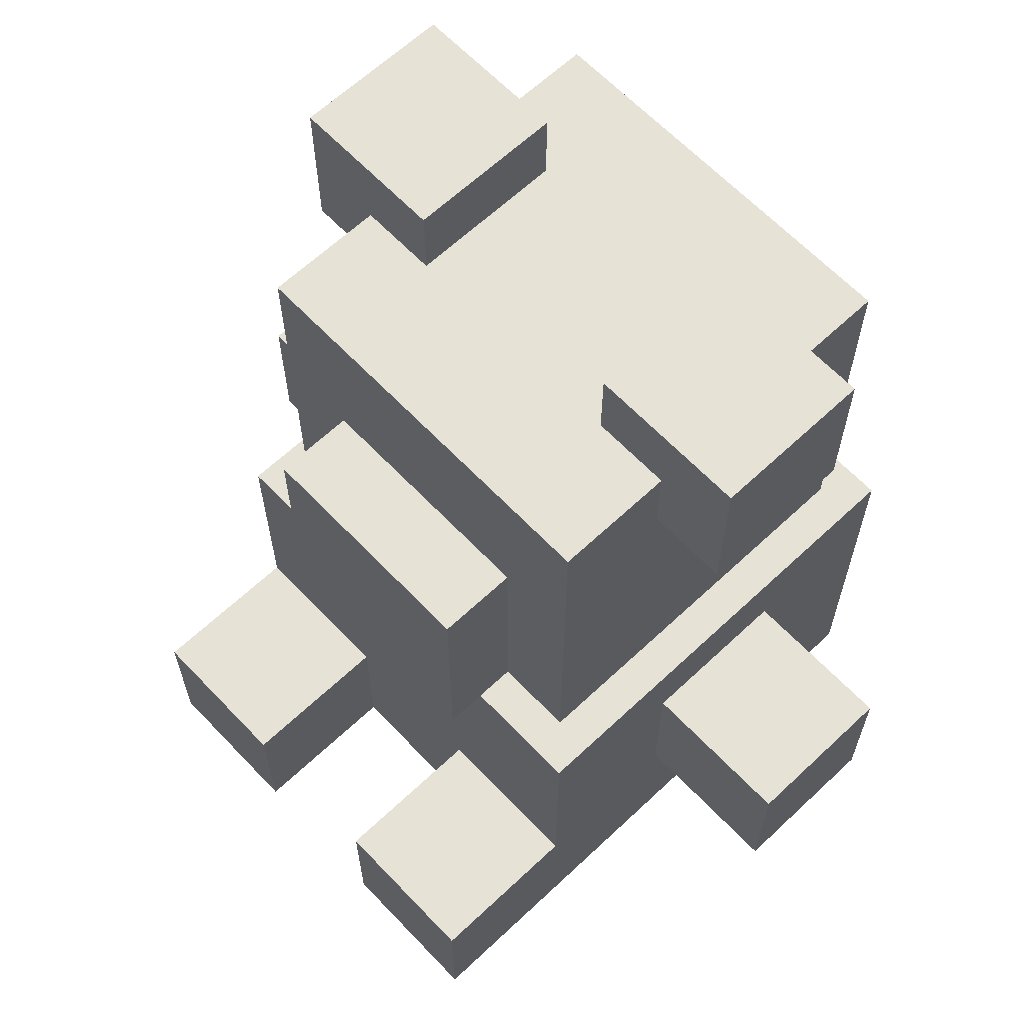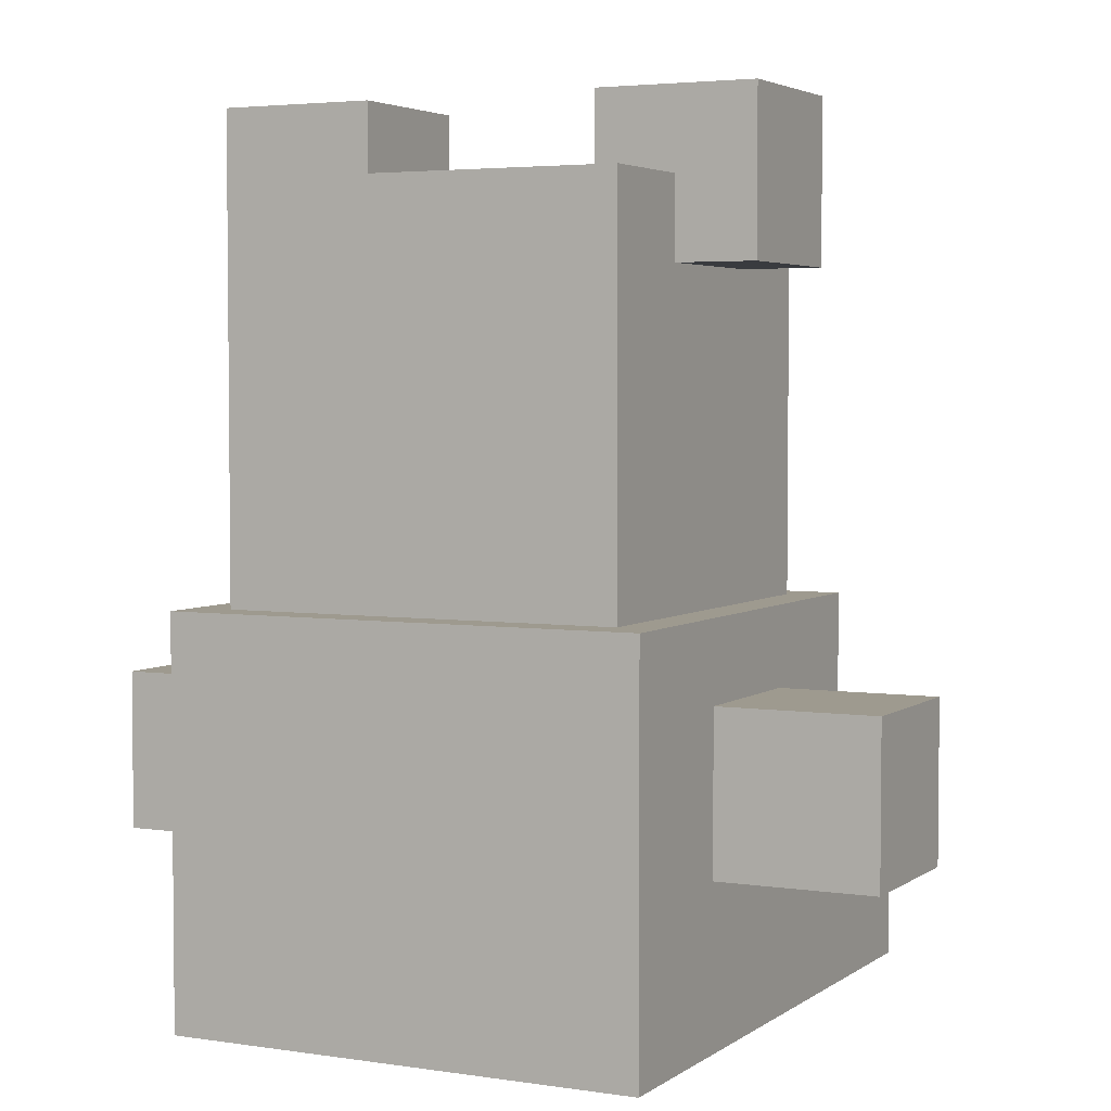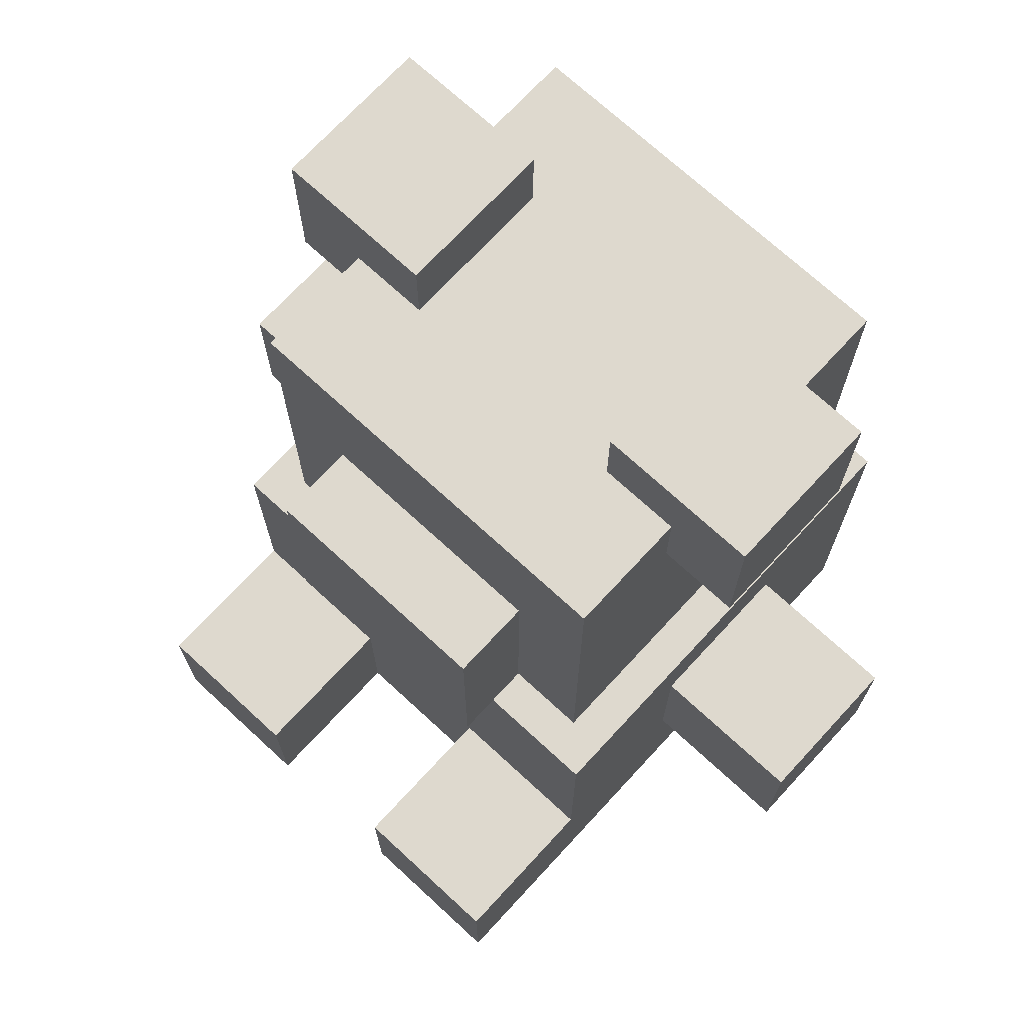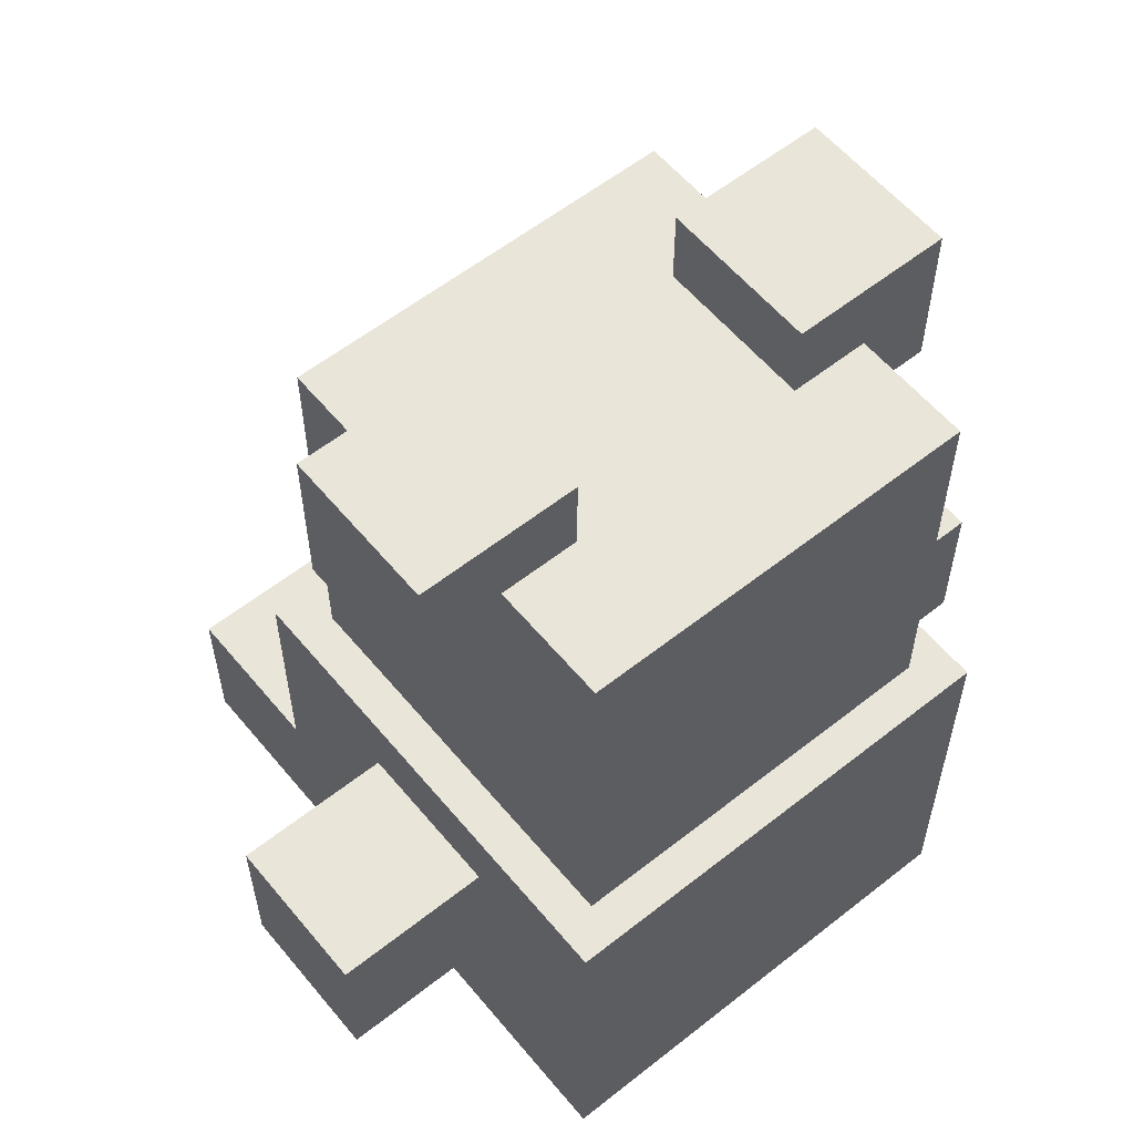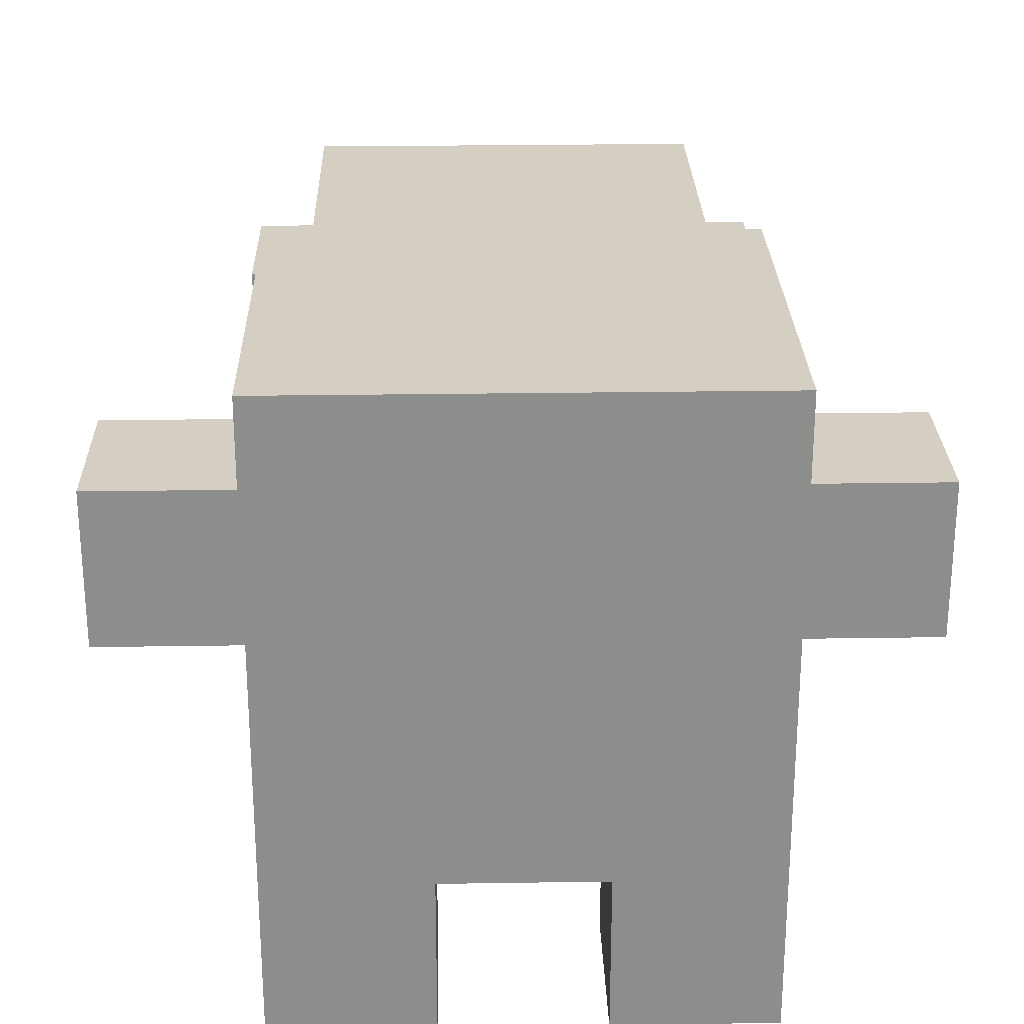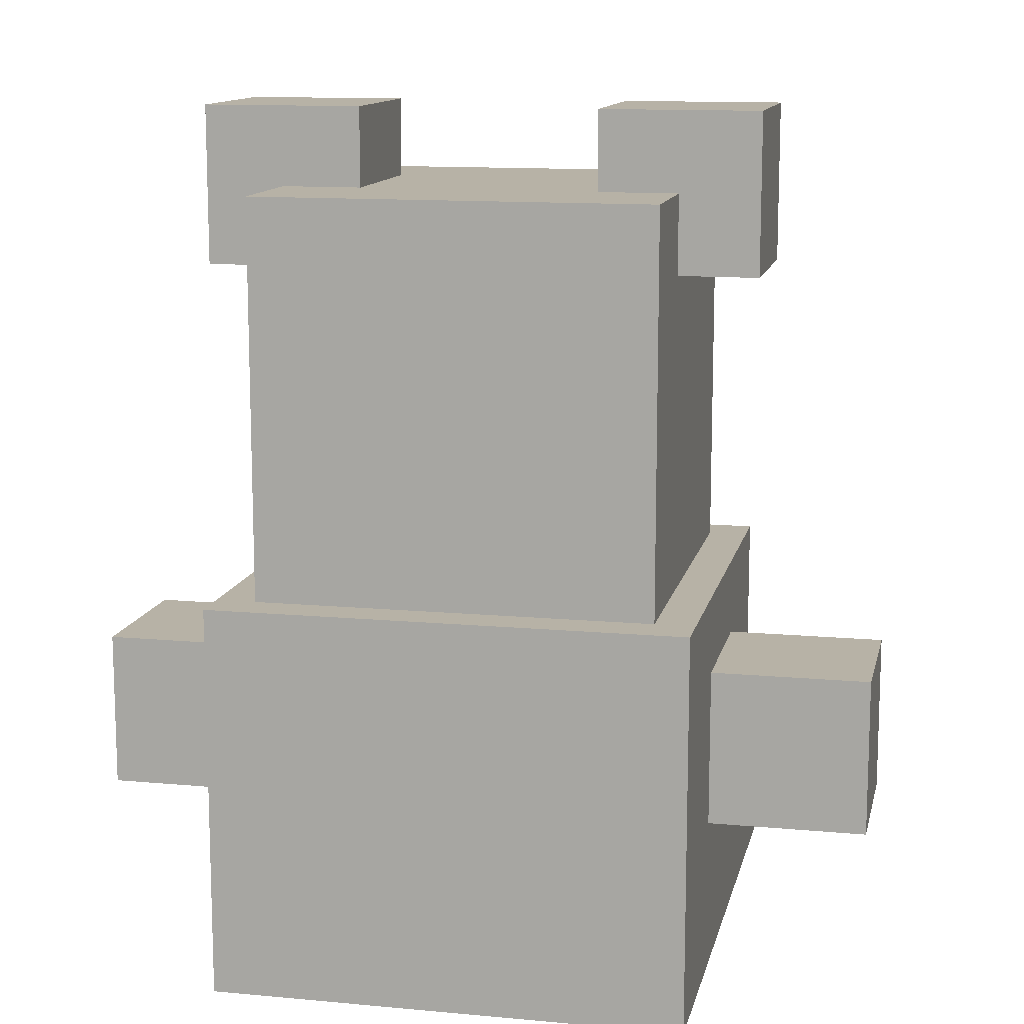
<metadata>
{"format":"obj","ext":"obj","renderer":"f3d","projection":"perspective","resolution":1024,"background":"white","views":[{"elev":63.8,"azim":-133.5,"up":"+Y"},{"elev":3.8,"azim":26.6,"up":"+Y"},{"elev":71.4,"azim":-137.3,"up":"+Y"},{"elev":58.0,"azim":-39.3,"up":"+Y"},{"elev":25.7,"azim":-1.4,"up":"+Z"},{"elev":12.5,"azim":12.2,"up":"+Y"}]}
</metadata>
<code>
o cube
v 0.1172 3.693 0.09766
v 0.1172 3.693 -0.1367
v 0.1172 3.498 0.09766
v 0.1172 3.498 -0.1367
v -0.1172 3.693 -0.1367
v -0.1172 3.693 0.09766
v -0.1172 3.498 -0.1367
v -0.1172 3.498 0.09766
f 4 7 5 2
f 3 4 2 1
f 8 3 1 6
f 7 8 6 5
f 6 1 2 5
f 7 4 3 8
o cube
v 0.1172 3.576 -0.1367
v 0.1172 3.576 -0.2148
v 0.1172 3.498 -0.1367
v 0.1172 3.498 -0.2148
v 0.03906 3.576 -0.2148
v 0.03906 3.576 -0.1367
v 0.03906 3.498 -0.2148
v 0.03906 3.498 -0.1367
f 12 15 13 10
f 11 12 10 9
f 16 11 9 14
f 15 16 14 13
f 14 9 10 13
f 15 12 11 16
o cube
v -0.03906 3.576 -0.1367
v -0.03906 3.576 -0.2148
v -0.03906 3.498 -0.1367
v -0.03906 3.498 -0.2148
v -0.1172 3.576 -0.2148
v -0.1172 3.576 -0.1367
v -0.1172 3.498 -0.2148
v -0.1172 3.498 -0.1367
f 20 23 21 18
f 19 20 18 17
f 24 19 17 22
f 23 24 22 21
f 22 17 18 21
f 23 20 19 24
o cube
v -0.1172 3.654 0.01953
v -0.1172 3.654 -0.05859
v -0.1172 3.576 0.01953
v -0.1172 3.576 -0.05859
v -0.1953 3.654 -0.05859
v -0.1953 3.654 0.01953
v -0.1953 3.576 -0.05859
v -0.1953 3.576 0.01953
f 28 31 29 26
f 27 28 26 25
f 32 27 25 30
f 31 32 30 29
f 30 25 26 29
f 31 28 27 32
o cube
v 0.1953 3.654 0.01953
v 0.1953 3.654 -0.05859
v 0.1953 3.576 0.01953
v 0.1953 3.576 -0.05859
v 0.1172 3.654 -0.05859
v 0.1172 3.654 0.01953
v 0.1172 3.576 -0.05859
v 0.1172 3.576 0.01953
f 36 39 37 34
f 35 36 34 33
f 40 35 33 38
f 39 40 38 37
f 38 33 34 37
f 39 36 35 40
o cube
v 0.1367 3.928 0.01953
v 0.1367 3.928 -0.05859
v 0.1367 3.85 0.01953
v 0.1367 3.85 -0.05859
v 0.05859 3.928 -0.05859
v 0.05859 3.928 0.01953
v 0.05859 3.85 -0.05859
v 0.05859 3.85 0.01953
f 44 47 45 42
f 43 44 42 41
f 48 43 41 46
f 47 48 46 45
f 46 41 42 45
f 47 44 43 48
o cube
v -0.05859 3.928 0.01953
v -0.05859 3.928 -0.05859
v -0.05859 3.85 0.01953
v -0.05859 3.85 -0.05859
v -0.1367 3.928 -0.05859
v -0.1367 3.928 0.01953
v -0.1367 3.85 -0.05859
v -0.1367 3.85 0.01953
f 52 55 53 50
f 51 52 50 49
f 56 51 49 54
f 55 56 54 53
f 54 49 50 53
f 55 52 51 56
o cube
v 0.09766 3.889 0.07812
v 0.09766 3.889 -0.1172
v 0.09766 3.693 0.07812
v 0.09766 3.693 -0.1172
v -0.09766 3.889 -0.1172
v -0.09766 3.889 0.07812
v -0.09766 3.693 -0.1172
v -0.09766 3.693 0.07812
f 60 63 61 58
f 59 60 58 57
f 64 59 57 62
f 63 64 62 61
f 62 57 58 61
f 63 60 59 64
o cube
v 0.05859 3.811 -0.1172
v 0.05859 3.811 -0.1562
v 0.05859 3.693 -0.1172
v 0.05859 3.693 -0.1562
v -0.05859 3.811 -0.1562
v -0.05859 3.811 -0.1172
v -0.05859 3.693 -0.1562
v -0.05859 3.693 -0.1172
f 68 71 69 66
f 67 68 66 65
f 72 67 65 70
f 71 72 70 69
f 70 65 66 69
f 71 68 67 72

</code>
